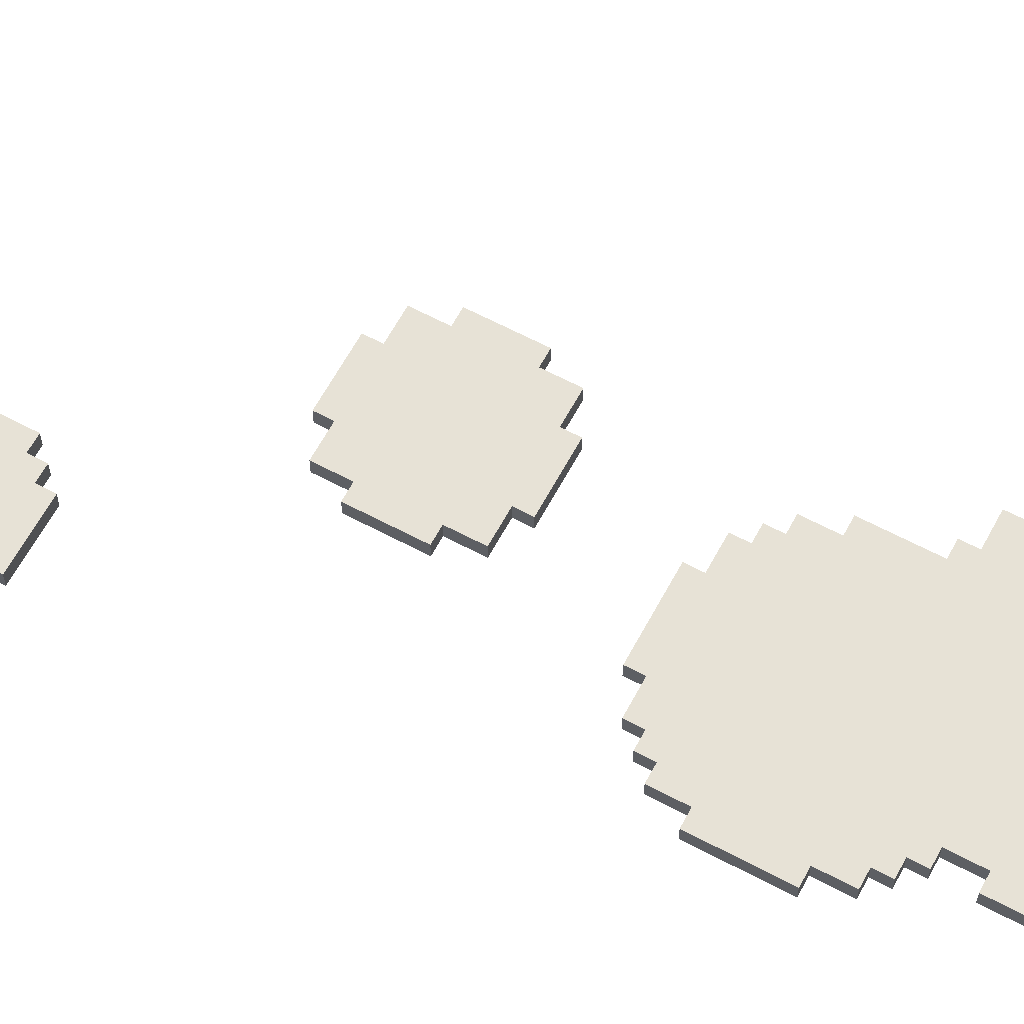
<metadata>
{"format":"obj","ext":"obj","renderer":"f3d","projection":"perspective","resolution":1024,"background":"white","views":[{"elev":63.0,"azim":-61.7,"up":"+Y"}]}
</metadata>
<code>
o oilSmall
v 15.7 0 -6
v 15.7 0 -6.4
v 15.7 0.1 -6
v 15.7 0.1 -6.4
v 15.8 0 -5.9
v 15.8 0 -6
v 15.8 0 -6.4
v 15.8 0 -6.5
v 15.8 0.1 -5.9
v 15.8 0.1 -6
v 15.8 0.1 -6.4
v 15.8 0.1 -6.5
v 15.9 0 -5.8
v 15.9 0 -5.9
v 15.9 0 -6.5
v 15.9 0 -6.6
v 15.9 0.1 -5.8
v 15.9 0.1 -5.9
v 15.9 0.1 -6.5
v 15.9 0.1 -6.6
v 16.2 0 -2.5
v 16.2 0 -3
v 16.2 0.1 -2.5
v 16.2 0.1 -3
v 16.3 0 -2.3
v 16.3 0 -2.5
v 16.3 0 -3
v 16.3 0 -3.2
v 16.3 0 -7.4
v 16.3 0 -7.7
v 16.3 0.1 -2.3
v 16.3 0.1 -2.5
v 16.3 0.1 -3
v 16.3 0.1 -3.2
v 16.3 0.1 -7.4
v 16.3 0.1 -7.7
v 16.4 0 -2.2
v 16.4 0 -2.3
v 16.4 0 -3.2
v 16.4 0 -3.3
v 16.4 0 -7.3
v 16.4 0 -7.4
v 16.4 0 -7.7
v 16.4 0 -7.8
v 16.4 0.1 -2.2
v 16.4 0.1 -2.3
v 16.4 0.1 -3.2
v 16.4 0.1 -3.3
v 16.4 0.1 -7.3
v 16.4 0.1 -7.4
v 16.4 0.1 -7.7
v 16.4 0.1 -7.8
v 16.5 0 -1.3
v 16.5 0 -1.9
v 16.5 0 -2.1
v 16.5 0 -2.2
v 16.5 0 -3.3
v 16.5 0 -3.4
v 16.5 0.1 -1.3
v 16.5 0.1 -1.9
v 16.5 0.1 -2.1
v 16.5 0.1 -2.2
v 16.5 0.1 -3.3
v 16.5 0.1 -3.4
v 16.6 0 -1.1
v 16.6 0 -1.3
v 16.6 0 -1.9
v 16.6 0 -2.1
v 16.6 0.1 -1.1
v 16.6 0.1 -1.3
v 16.6 0.1 -1.9
v 16.6 0.1 -2.1
v 16.7 0 -0.9
v 16.7 0 -1.1
v 16.7 0 -3.4
v 16.7 0 -3.5
v 16.7 0.1 -0.9
v 16.7 0.1 -1.1
v 16.7 0.1 -3.4
v 16.7 0.1 -3.5
v 16.8 0 -0.8
v 16.8 0 -0.9
v 16.8 0 -4.4
v 16.8 0 -4.8
v 16.8 0.1 -0.8
v 16.8 0.1 -0.9
v 16.8 0.1 -4.4
v 16.8 0.1 -4.8
v 16.9 0 -4.2
v 16.9 0 -4.4
v 16.9 0 -4.8
v 16.9 0 -5
v 16.9 0.1 -4.2
v 16.9 0.1 -4.4
v 16.9 0.1 -4.8
v 16.9 0.1 -5
v 17 0 -0.7
v 17 0 -0.8
v 17 0.1 -0.7
v 17 0.1 -0.8
v 17.1 0 -4.1
v 17.1 0 -4.2
v 17.1 0 -5
v 17.1 0 -5.1
v 17.1 0.1 -4.1
v 17.1 0.1 -4.2
v 17.1 0.1 -5
v 17.1 0.1 -5.1
v 17.2 0 -0.6
v 17.2 0 -0.7
v 17.2 0.1 -0.6
v 17.2 0.1 -0.7
v 16.3 0 -5.8
v 16.3 0 -5.9
v 16.3 0 -6.5
v 16.3 0 -6.6
v 16.3 0.1 -5.8
v 16.3 0.1 -5.9
v 16.3 0.1 -6.5
v 16.3 0.1 -6.6
v 16.4 0 -5.9
v 16.4 0 -6
v 16.4 0 -6.4
v 16.4 0 -6.5
v 16.4 0.1 -5.9
v 16.4 0.1 -6
v 16.4 0.1 -6.4
v 16.4 0.1 -6.5
v 16.5 0 -6
v 16.5 0 -6.4
v 16.5 0.1 -6
v 16.5 0.1 -6.4
v 16.7 0 -7.3
v 16.7 0 -7.4
v 16.7 0 -7.7
v 16.7 0 -7.8
v 16.7 0.1 -7.3
v 16.7 0.1 -7.4
v 16.7 0.1 -7.7
v 16.7 0.1 -7.8
v 16.8 0 -7.4
v 16.8 0 -7.7
v 16.8 0.1 -7.4
v 16.8 0.1 -7.7
v 17.2 0 -3.4
v 17.2 0 -3.5
v 17.2 0.1 -3.4
v 17.2 0.1 -3.5
v 17.4 0 -3.3
v 17.4 0 -3.4
v 17.4 0.1 -3.3
v 17.4 0.1 -3.4
v 17.5 0 -3.2
v 17.5 0 -3.3
v 17.5 0 -4.1
v 17.5 0 -4.2
v 17.5 0 -5
v 17.5 0 -5.1
v 17.5 0.1 -3.2
v 17.5 0.1 -3.3
v 17.5 0.1 -4.1
v 17.5 0.1 -4.2
v 17.5 0.1 -5
v 17.5 0.1 -5.1
v 17.6 0 -3
v 17.6 0 -3.2
v 17.6 0.1 -3
v 17.6 0.1 -3.2
v 17.7 0 -2.6
v 17.7 0 -3
v 17.7 0 -4.2
v 17.7 0 -4.4
v 17.7 0 -4.8
v 17.7 0 -5
v 17.7 0.1 -2.6
v 17.7 0.1 -3
v 17.7 0.1 -4.2
v 17.7 0.1 -4.4
v 17.7 0.1 -4.8
v 17.7 0.1 -5
v 17.8 0 -0.6
v 17.8 0 -0.7
v 17.8 0 -2.5
v 17.8 0 -2.6
v 17.8 0 -4.4
v 17.8 0 -4.8
v 17.8 0.1 -0.6
v 17.8 0.1 -0.7
v 17.8 0.1 -2.5
v 17.8 0.1 -2.6
v 17.8 0.1 -4.4
v 17.8 0.1 -4.8
v 18 0 -0.7
v 18 0 -0.8
v 18 0 -2.4
v 18 0 -2.5
v 18 0.1 -0.7
v 18 0.1 -0.8
v 18 0.1 -2.4
v 18 0.1 -2.5
v 18.2 0 -0.8
v 18.2 0 -0.9
v 18.2 0 -2.3
v 18.2 0 -2.4
v 18.2 0.1 -0.8
v 18.2 0.1 -0.9
v 18.2 0.1 -2.3
v 18.2 0.1 -2.4
v 18.3 0 -0.9
v 18.3 0 -1.1
v 18.3 0 -2.1
v 18.3 0 -2.3
v 18.3 0.1 -0.9
v 18.3 0.1 -1.1
v 18.3 0.1 -2.1
v 18.3 0.1 -2.3
v 18.4 0 -1.1
v 18.4 0 -1.3
v 18.4 0 -1.9
v 18.4 0 -2.1
v 18.4 0.1 -1.1
v 18.4 0.1 -1.3
v 18.4 0.1 -1.9
v 18.4 0.1 -2.1
v 18.5 0 -1.3
v 18.5 0 -1.9
v 18.5 0.1 -1.3
v 18.5 0.1 -1.9
v 17.2 0 -0.6
v 17.2 0.1 -0.6
v 17.8 0 -0.6
v 17.8 0.1 -0.6
v 17 0 -0.7
v 17 0.1 -0.7
v 17.2 0 -0.7
v 17.2 0.1 -0.7
v 17.8 0 -0.7
v 17.8 0.1 -0.7
v 18 0 -0.7
v 18 0.1 -0.7
v 16.8 0 -0.8
v 16.8 0.1 -0.8
v 17 0 -0.8
v 17 0.1 -0.8
v 18 0 -0.8
v 18 0.1 -0.8
v 18.2 0 -0.8
v 18.2 0.1 -0.8
v 16.7 0 -0.9
v 16.7 0.1 -0.9
v 16.8 0 -0.9
v 16.8 0.1 -0.9
v 18.2 0 -0.9
v 18.2 0.1 -0.9
v 18.3 0 -0.9
v 18.3 0.1 -0.9
v 16.6 0 -1.1
v 16.6 0.1 -1.1
v 16.7 0 -1.1
v 16.7 0.1 -1.1
v 18.3 0 -1.1
v 18.3 0.1 -1.1
v 18.4 0 -1.1
v 18.4 0.1 -1.1
v 16.5 0 -1.3
v 16.5 0.1 -1.3
v 16.6 0 -1.3
v 16.6 0.1 -1.3
v 18.4 0 -1.3
v 18.4 0.1 -1.3
v 18.5 0 -1.3
v 18.5 0.1 -1.3
v 16.5 0 -2.1
v 16.5 0.1 -2.1
v 16.6 0 -2.1
v 16.6 0.1 -2.1
v 16.4 0 -2.2
v 16.4 0.1 -2.2
v 16.5 0 -2.2
v 16.5 0.1 -2.2
v 16.3 0 -2.3
v 16.3 0.1 -2.3
v 16.4 0 -2.3
v 16.4 0.1 -2.3
v 16.2 0 -2.5
v 16.2 0.1 -2.5
v 16.3 0 -2.5
v 16.3 0.1 -2.5
v 17.1 0 -4.1
v 17.1 0.1 -4.1
v 17.5 0 -4.1
v 17.5 0.1 -4.1
v 16.9 0 -4.2
v 16.9 0.1 -4.2
v 17.1 0 -4.2
v 17.1 0.1 -4.2
v 17.5 0 -4.2
v 17.5 0.1 -4.2
v 17.7 0 -4.2
v 17.7 0.1 -4.2
v 16.8 0 -4.4
v 16.8 0.1 -4.4
v 16.9 0 -4.4
v 16.9 0.1 -4.4
v 17.7 0 -4.4
v 17.7 0.1 -4.4
v 17.8 0 -4.4
v 17.8 0.1 -4.4
v 15.9 0 -5.8
v 15.9 0.1 -5.8
v 16.3 0 -5.8
v 16.3 0.1 -5.8
v 15.8 0 -5.9
v 15.8 0.1 -5.9
v 15.9 0 -5.9
v 15.9 0.1 -5.9
v 16.3 0 -5.9
v 16.3 0.1 -5.9
v 16.4 0 -5.9
v 16.4 0.1 -5.9
v 15.7 0 -6
v 15.7 0.1 -6
v 15.8 0 -6
v 15.8 0.1 -6
v 16.4 0 -6
v 16.4 0.1 -6
v 16.5 0 -6
v 16.5 0.1 -6
v 16.4 0 -7.3
v 16.4 0.1 -7.3
v 16.7 0 -7.3
v 16.7 0.1 -7.3
v 16.3 0 -7.4
v 16.3 0.1 -7.4
v 16.4 0 -7.4
v 16.4 0.1 -7.4
v 16.7 0 -7.4
v 16.7 0.1 -7.4
v 16.8 0 -7.4
v 16.8 0.1 -7.4
v 16.5 0 -1.9
v 16.5 0.1 -1.9
v 16.6 0 -1.9
v 16.6 0.1 -1.9
v 18.4 0 -1.9
v 18.4 0.1 -1.9
v 18.5 0 -1.9
v 18.5 0.1 -1.9
v 18.3 0 -2.1
v 18.3 0.1 -2.1
v 18.4 0 -2.1
v 18.4 0.1 -2.1
v 18.2 0 -2.3
v 18.2 0.1 -2.3
v 18.3 0 -2.3
v 18.3 0.1 -2.3
v 18 0 -2.4
v 18 0.1 -2.4
v 18.2 0 -2.4
v 18.2 0.1 -2.4
v 17.8 0 -2.5
v 17.8 0.1 -2.5
v 18 0 -2.5
v 18 0.1 -2.5
v 17.7 0 -2.6
v 17.7 0.1 -2.6
v 17.8 0 -2.6
v 17.8 0.1 -2.6
v 16.2 0 -3
v 16.2 0.1 -3
v 16.3 0 -3
v 16.3 0.1 -3
v 17.6 0 -3
v 17.6 0.1 -3
v 17.7 0 -3
v 17.7 0.1 -3
v 16.3 0 -3.2
v 16.3 0.1 -3.2
v 16.4 0 -3.2
v 16.4 0.1 -3.2
v 17.5 0 -3.2
v 17.5 0.1 -3.2
v 17.6 0 -3.2
v 17.6 0.1 -3.2
v 16.4 0 -3.3
v 16.4 0.1 -3.3
v 16.5 0 -3.3
v 16.5 0.1 -3.3
v 17.4 0 -3.3
v 17.4 0.1 -3.3
v 17.5 0 -3.3
v 17.5 0.1 -3.3
v 16.5 0 -3.4
v 16.5 0.1 -3.4
v 16.7 0 -3.4
v 16.7 0.1 -3.4
v 17.2 0 -3.4
v 17.2 0.1 -3.4
v 17.4 0 -3.4
v 17.4 0.1 -3.4
v 16.7 0 -3.5
v 16.7 0.1 -3.5
v 17.2 0 -3.5
v 17.2 0.1 -3.5
v 16.8 0 -4.8
v 16.8 0.1 -4.8
v 16.9 0 -4.8
v 16.9 0.1 -4.8
v 17.7 0 -4.8
v 17.7 0.1 -4.8
v 17.8 0 -4.8
v 17.8 0.1 -4.8
v 16.9 0 -5
v 16.9 0.1 -5
v 17.1 0 -5
v 17.1 0.1 -5
v 17.5 0 -5
v 17.5 0.1 -5
v 17.7 0 -5
v 17.7 0.1 -5
v 17.1 0 -5.1
v 17.1 0.1 -5.1
v 17.5 0 -5.1
v 17.5 0.1 -5.1
v 15.7 0 -6.4
v 15.7 0.1 -6.4
v 15.8 0 -6.4
v 15.8 0.1 -6.4
v 16.4 0 -6.4
v 16.4 0.1 -6.4
v 16.5 0 -6.4
v 16.5 0.1 -6.4
v 15.8 0 -6.5
v 15.8 0.1 -6.5
v 15.9 0 -6.5
v 15.9 0.1 -6.5
v 16.3 0 -6.5
v 16.3 0.1 -6.5
v 16.4 0 -6.5
v 16.4 0.1 -6.5
v 15.9 0 -6.6
v 15.9 0.1 -6.6
v 16.3 0 -6.6
v 16.3 0.1 -6.6
v 16.3 0 -7.7
v 16.3 0.1 -7.7
v 16.4 0 -7.7
v 16.4 0.1 -7.7
v 16.7 0 -7.7
v 16.7 0.1 -7.7
v 16.8 0 -7.7
v 16.8 0.1 -7.7
v 16.4 0 -7.8
v 16.4 0.1 -7.8
v 16.7 0 -7.8
v 16.7 0.1 -7.8
v 17.2 0 -0.6
v 17.8 0 -0.6
v 17 0 -0.7
v 17.2 0 -0.7
v 17.8 0 -0.7
v 18 0 -0.7
v 16.8 0 -0.8
v 17 0 -0.8
v 18 0 -0.8
v 18.2 0 -0.8
v 16.7 0 -0.9
v 16.8 0 -0.9
v 18.2 0 -0.9
v 18.3 0 -0.9
v 16.6 0 -1.1
v 16.7 0 -1.1
v 18.3 0 -1.1
v 18.4 0 -1.1
v 16.5 0 -1.3
v 16.6 0 -1.3
v 18.4 0 -1.3
v 18.5 0 -1.3
v 16.5 0 -1.9
v 16.6 0 -1.9
v 18.4 0 -1.9
v 18.5 0 -1.9
v 16.5 0 -2.1
v 16.6 0 -2.1
v 18.3 0 -2.1
v 18.4 0 -2.1
v 16.4 0 -2.2
v 16.5 0 -2.2
v 16.3 0 -2.3
v 16.4 0 -2.3
v 18.2 0 -2.3
v 18.3 0 -2.3
v 18 0 -2.4
v 18.2 0 -2.4
v 16.2 0 -2.5
v 16.3 0 -2.5
v 17.8 0 -2.5
v 18 0 -2.5
v 17.7 0 -2.6
v 17.8 0 -2.6
v 16.2 0 -3
v 16.3 0 -3
v 17.6 0 -3
v 17.7 0 -3
v 16.3 0 -3.2
v 16.4 0 -3.2
v 17.5 0 -3.2
v 17.6 0 -3.2
v 16.4 0 -3.3
v 16.5 0 -3.3
v 17.4 0 -3.3
v 17.5 0 -3.3
v 16.5 0 -3.4
v 16.7 0 -3.4
v 17.2 0 -3.4
v 17.4 0 -3.4
v 16.7 0 -3.5
v 17.2 0 -3.5
v 17.1 0 -4.1
v 17.5 0 -4.1
v 16.9 0 -4.2
v 17.1 0 -4.2
v 17.5 0 -4.2
v 17.7 0 -4.2
v 16.8 0 -4.4
v 16.9 0 -4.4
v 17.7 0 -4.4
v 17.8 0 -4.4
v 16.8 0 -4.8
v 16.9 0 -4.8
v 17.7 0 -4.8
v 17.8 0 -4.8
v 16.9 0 -5
v 17.1 0 -5
v 17.5 0 -5
v 17.7 0 -5
v 17.1 0 -5.1
v 17.5 0 -5.1
v 15.9 0 -5.8
v 16.3 0 -5.8
v 15.8 0 -5.9
v 15.9 0 -5.9
v 16.3 0 -5.9
v 16.4 0 -5.9
v 15.7 0 -6
v 15.8 0 -6
v 16.4 0 -6
v 16.5 0 -6
v 15.7 0 -6.4
v 15.8 0 -6.4
v 16.4 0 -6.4
v 16.5 0 -6.4
v 15.8 0 -6.5
v 15.9 0 -6.5
v 16.3 0 -6.5
v 16.4 0 -6.5
v 15.9 0 -6.6
v 16.3 0 -6.6
v 16.4 0 -7.3
v 16.7 0 -7.3
v 16.3 0 -7.4
v 16.4 0 -7.4
v 16.7 0 -7.4
v 16.8 0 -7.4
v 16.3 0 -7.7
v 16.4 0 -7.7
v 16.7 0 -7.7
v 16.8 0 -7.7
v 16.4 0 -7.8
v 16.7 0 -7.8
v 17.2 0.1 -0.6
v 17.8 0.1 -0.6
v 17 0.1 -0.7
v 17.2 0.1 -0.7
v 17.8 0.1 -0.7
v 18 0.1 -0.7
v 16.8 0.1 -0.8
v 17 0.1 -0.8
v 18 0.1 -0.8
v 18.2 0.1 -0.8
v 16.7 0.1 -0.9
v 16.8 0.1 -0.9
v 18.2 0.1 -0.9
v 18.3 0.1 -0.9
v 16.6 0.1 -1.1
v 16.7 0.1 -1.1
v 18.3 0.1 -1.1
v 18.4 0.1 -1.1
v 16.5 0.1 -1.3
v 16.6 0.1 -1.3
v 18.4 0.1 -1.3
v 18.5 0.1 -1.3
v 16.5 0.1 -1.9
v 16.6 0.1 -1.9
v 18.4 0.1 -1.9
v 18.5 0.1 -1.9
v 16.5 0.1 -2.1
v 16.6 0.1 -2.1
v 18.3 0.1 -2.1
v 18.4 0.1 -2.1
v 16.4 0.1 -2.2
v 16.5 0.1 -2.2
v 16.3 0.1 -2.3
v 16.4 0.1 -2.3
v 18.2 0.1 -2.3
v 18.3 0.1 -2.3
v 18 0.1 -2.4
v 18.2 0.1 -2.4
v 16.2 0.1 -2.5
v 16.3 0.1 -2.5
v 17.8 0.1 -2.5
v 18 0.1 -2.5
v 17.7 0.1 -2.6
v 17.8 0.1 -2.6
v 16.2 0.1 -3
v 16.3 0.1 -3
v 17.6 0.1 -3
v 17.7 0.1 -3
v 16.3 0.1 -3.2
v 16.4 0.1 -3.2
v 17.5 0.1 -3.2
v 17.6 0.1 -3.2
v 16.4 0.1 -3.3
v 16.5 0.1 -3.3
v 17.4 0.1 -3.3
v 17.5 0.1 -3.3
v 16.5 0.1 -3.4
v 16.7 0.1 -3.4
v 17.2 0.1 -3.4
v 17.4 0.1 -3.4
v 16.7 0.1 -3.5
v 17.2 0.1 -3.5
v 17.1 0.1 -4.1
v 17.5 0.1 -4.1
v 16.9 0.1 -4.2
v 17.1 0.1 -4.2
v 17.5 0.1 -4.2
v 17.7 0.1 -4.2
v 16.8 0.1 -4.4
v 16.9 0.1 -4.4
v 17.7 0.1 -4.4
v 17.8 0.1 -4.4
v 16.8 0.1 -4.8
v 16.9 0.1 -4.8
v 17.7 0.1 -4.8
v 17.8 0.1 -4.8
v 16.9 0.1 -5
v 17.1 0.1 -5
v 17.5 0.1 -5
v 17.7 0.1 -5
v 17.1 0.1 -5.1
v 17.5 0.1 -5.1
v 15.9 0.1 -5.8
v 16.3 0.1 -5.8
v 15.8 0.1 -5.9
v 15.9 0.1 -5.9
v 16.3 0.1 -5.9
v 16.4 0.1 -5.9
v 15.7 0.1 -6
v 15.8 0.1 -6
v 16.4 0.1 -6
v 16.5 0.1 -6
v 15.7 0.1 -6.4
v 15.8 0.1 -6.4
v 16.4 0.1 -6.4
v 16.5 0.1 -6.4
v 15.8 0.1 -6.5
v 15.9 0.1 -6.5
v 16.3 0.1 -6.5
v 16.4 0.1 -6.5
v 15.9 0.1 -6.6
v 16.3 0.1 -6.6
v 16.4 0.1 -7.3
v 16.7 0.1 -7.3
v 16.3 0.1 -7.4
v 16.4 0.1 -7.4
v 16.7 0.1 -7.4
v 16.8 0.1 -7.4
v 16.3 0.1 -7.7
v 16.4 0.1 -7.7
v 16.7 0.1 -7.7
v 16.8 0.1 -7.7
v 16.4 0.1 -7.8
v 16.7 0.1 -7.8
f 3 2 1
f 4 2 3
f 9 6 5
f 10 6 9
f 11 8 7
f 12 8 11
f 17 14 13
f 18 14 17
f 19 16 15
f 20 16 19
f 23 22 21
f 24 22 23
f 31 26 25
f 32 26 31
f 33 28 27
f 34 28 33
f 35 30 29
f 36 30 35
f 45 38 37
f 46 38 45
f 47 40 39
f 48 40 47
f 49 42 41
f 50 42 49
f 51 44 43
f 52 44 51
f 59 54 53
f 60 54 59
f 61 56 55
f 62 56 61
f 63 58 57
f 64 58 63
f 69 66 65
f 70 66 69
f 71 68 67
f 72 68 71
f 77 74 73
f 78 74 77
f 79 76 75
f 80 76 79
f 85 82 81
f 86 82 85
f 87 84 83
f 88 84 87
f 93 90 89
f 94 90 93
f 95 92 91
f 96 92 95
f 99 98 97
f 100 98 99
f 105 102 101
f 106 102 105
f 107 104 103
f 108 104 107
f 111 110 109
f 112 110 111
f 113 114 117
f 117 114 118
f 115 116 119
f 119 116 120
f 121 122 125
f 125 122 126
f 123 124 127
f 127 124 128
f 129 130 131
f 131 130 132
f 133 134 137
f 137 134 138
f 135 136 139
f 139 136 140
f 141 142 143
f 143 142 144
f 145 146 147
f 147 146 148
f 149 150 151
f 151 150 152
f 153 154 159
f 159 154 160
f 155 156 161
f 161 156 162
f 157 158 163
f 163 158 164
f 165 166 167
f 167 166 168
f 169 170 175
f 175 170 176
f 171 172 177
f 177 172 178
f 173 174 179
f 179 174 180
f 181 182 187
f 187 182 188
f 183 184 189
f 189 184 190
f 185 186 191
f 191 186 192
f 193 194 197
f 197 194 198
f 195 196 199
f 199 196 200
f 201 202 205
f 205 202 206
f 203 204 207
f 207 204 208
f 209 210 213
f 213 210 214
f 211 212 215
f 215 212 216
f 217 218 221
f 221 218 222
f 219 220 223
f 223 220 224
f 225 226 227
f 227 226 228
f 231 230 229
f 232 230 231
f 235 234 233
f 236 234 235
f 239 238 237
f 240 238 239
f 243 242 241
f 244 242 243
f 247 246 245
f 248 246 247
f 251 250 249
f 252 250 251
f 255 254 253
f 256 254 255
f 259 258 257
f 260 258 259
f 263 262 261
f 264 262 263
f 267 266 265
f 268 266 267
f 271 270 269
f 272 270 271
f 275 274 273
f 276 274 275
f 279 278 277
f 280 278 279
f 283 282 281
f 284 282 283
f 287 286 285
f 288 286 287
f 291 290 289
f 292 290 291
f 295 294 293
f 296 294 295
f 299 298 297
f 300 298 299
f 303 302 301
f 304 302 303
f 307 306 305
f 308 306 307
f 311 310 309
f 312 310 311
f 315 314 313
f 316 314 315
f 319 318 317
f 320 318 319
f 323 322 321
f 324 322 323
f 327 326 325
f 328 326 327
f 331 330 329
f 332 330 331
f 335 334 333
f 336 334 335
f 339 338 337
f 340 338 339
f 341 342 343
f 343 342 344
f 345 346 347
f 347 346 348
f 349 350 351
f 351 350 352
f 353 354 355
f 355 354 356
f 357 358 359
f 359 358 360
f 361 362 363
f 363 362 364
f 365 366 367
f 367 366 368
f 369 370 371
f 371 370 372
f 373 374 375
f 375 374 376
f 377 378 379
f 379 378 380
f 381 382 383
f 383 382 384
f 385 386 387
f 387 386 388
f 389 390 391
f 391 390 392
f 393 394 395
f 395 394 396
f 397 398 399
f 399 398 400
f 401 402 403
f 403 402 404
f 405 406 407
f 407 406 408
f 409 410 411
f 411 410 412
f 413 414 415
f 415 414 416
f 417 418 419
f 419 418 420
f 421 422 423
f 423 422 424
f 425 426 427
f 427 426 428
f 429 430 431
f 431 430 432
f 433 434 435
f 435 434 436
f 437 438 439
f 439 438 440
f 441 442 443
f 443 442 444
f 445 446 447
f 447 446 448
f 449 450 451
f 451 450 452
f 453 454 455
f 455 454 456
f 460 458 457
f 461 458 460
f 464 460 459
f 464 462 461
f 464 461 460
f 465 462 464
f 468 464 463
f 468 466 465
f 468 465 464
f 469 466 468
f 472 468 467
f 472 470 469
f 472 469 468
f 473 470 472
f 476 472 471
f 476 474 473
f 476 473 472
f 477 474 476
f 479 476 475
f 479 478 477
f 479 477 476
f 480 478 479
f 481 478 480
f 482 478 481
f 484 481 480
f 485 481 484
f 486 481 485
f 488 484 483
f 488 485 484
f 490 488 487
f 491 485 488
f 491 488 490
f 492 485 491
f 493 490 489
f 493 491 490
f 494 491 493
f 496 493 489
f 497 493 496
f 498 493 497
f 499 496 495
f 499 497 496
f 500 497 499
f 501 499 495
f 502 499 501
f 503 499 502
f 504 499 503
f 505 503 502
f 506 503 505
f 507 503 506
f 508 503 507
f 509 507 506
f 510 507 509
f 511 507 510
f 512 507 511
f 513 511 510
f 514 511 513
f 515 511 514
f 516 511 515
f 517 515 514
f 518 515 517
f 522 520 519
f 523 520 522
f 526 523 522
f 526 524 523
f 526 522 521
f 527 524 526
f 529 527 526
f 529 528 527
f 529 526 525
f 530 528 529
f 531 528 530
f 532 528 531
f 533 531 530
f 534 531 533
f 535 531 534
f 536 531 535
f 537 535 534
f 538 535 537
f 542 540 539
f 543 540 542
f 546 542 541
f 546 544 543
f 546 543 542
f 547 544 546
f 549 546 545
f 549 548 547
f 549 547 546
f 550 548 549
f 551 548 550
f 552 548 551
f 553 551 550
f 554 551 553
f 555 551 554
f 556 551 555
f 557 555 554
f 558 555 557
f 562 560 559
f 563 560 562
f 565 562 561
f 565 564 563
f 565 563 562
f 566 564 565
f 567 564 566
f 568 564 567
f 569 567 566
f 570 567 569
f 571 572 574
f 574 572 575
f 573 574 578
f 575 576 578
f 574 575 578
f 578 576 579
f 577 578 582
f 579 580 582
f 578 579 582
f 582 580 583
f 581 582 586
f 583 584 586
f 582 583 586
f 586 584 587
f 585 586 590
f 587 588 590
f 586 587 590
f 590 588 591
f 589 590 593
f 591 592 593
f 590 591 593
f 593 592 594
f 594 592 595
f 595 592 596
f 594 595 598
f 598 595 599
f 599 595 600
f 597 598 602
f 598 599 602
f 601 602 604
f 602 599 605
f 604 602 605
f 605 599 606
f 603 604 607
f 604 605 607
f 607 605 608
f 603 607 610
f 610 607 611
f 611 607 612
f 609 610 613
f 610 611 613
f 613 611 614
f 609 613 615
f 615 613 616
f 616 613 617
f 617 613 618
f 616 617 619
f 619 617 620
f 620 617 621
f 621 617 622
f 620 621 623
f 623 621 624
f 624 621 625
f 625 621 626
f 624 625 627
f 627 625 628
f 628 625 629
f 629 625 630
f 628 629 631
f 631 629 632
f 633 634 636
f 636 634 637
f 636 637 640
f 637 638 640
f 635 636 640
f 640 638 641
f 640 641 643
f 641 642 643
f 639 640 643
f 643 642 644
f 644 642 645
f 645 642 646
f 644 645 647
f 647 645 648
f 648 645 649
f 649 645 650
f 648 649 651
f 651 649 652
f 653 654 656
f 656 654 657
f 655 656 660
f 657 658 660
f 656 657 660
f 660 658 661
f 659 660 663
f 661 662 663
f 660 661 663
f 663 662 664
f 664 662 665
f 665 662 666
f 664 665 667
f 667 665 668
f 668 665 669
f 669 665 670
f 668 669 671
f 671 669 672
f 673 674 676
f 676 674 677
f 675 676 679
f 677 678 679
f 676 677 679
f 679 678 680
f 680 678 681
f 681 678 682
f 680 681 683
f 683 681 684

</code>
